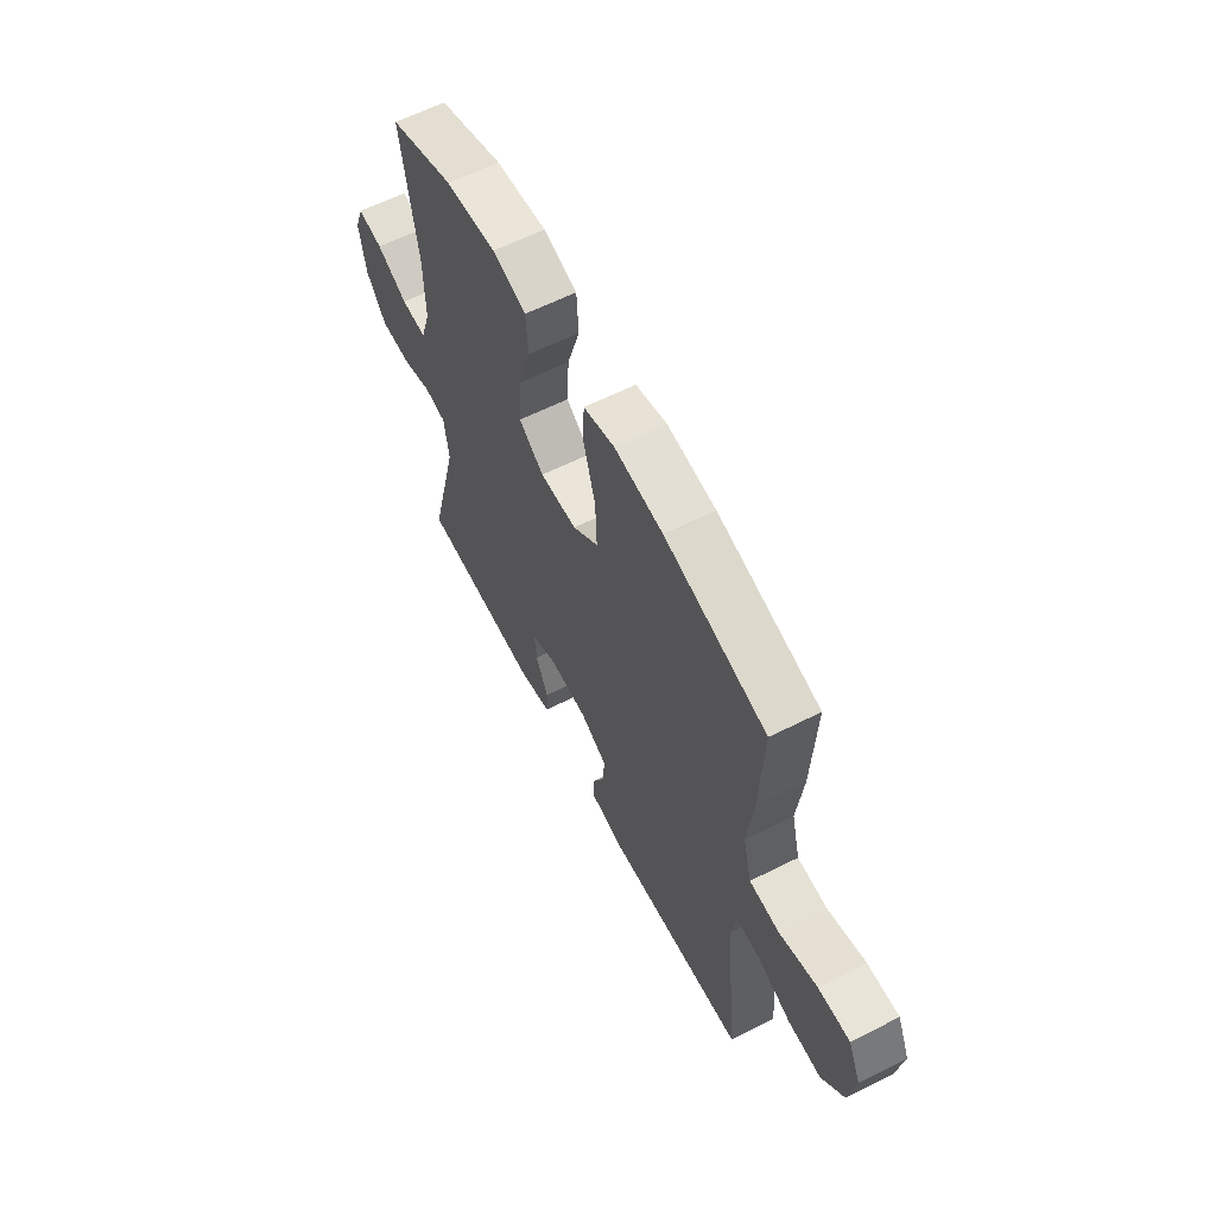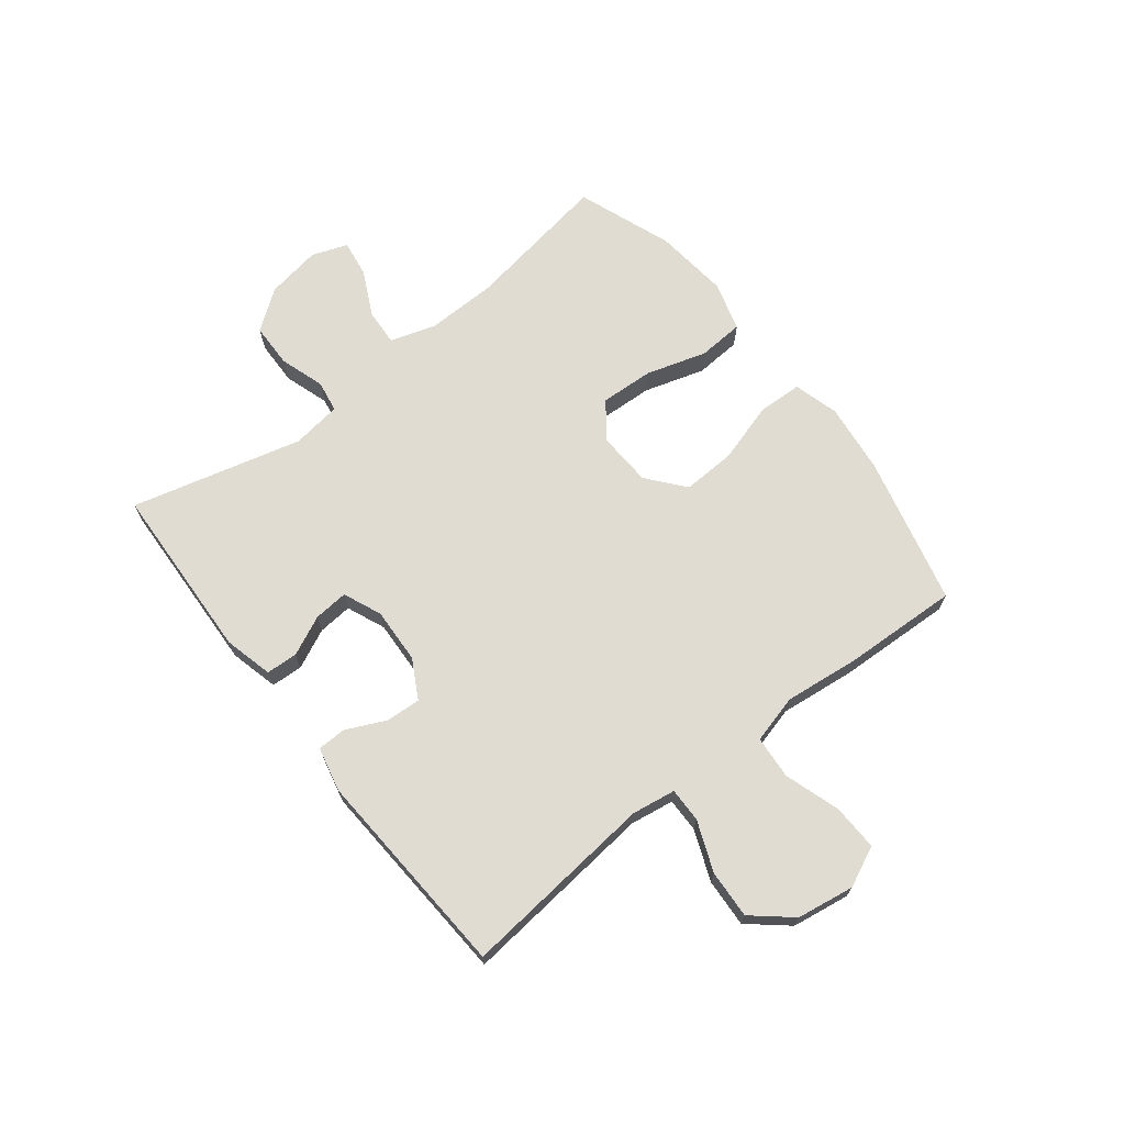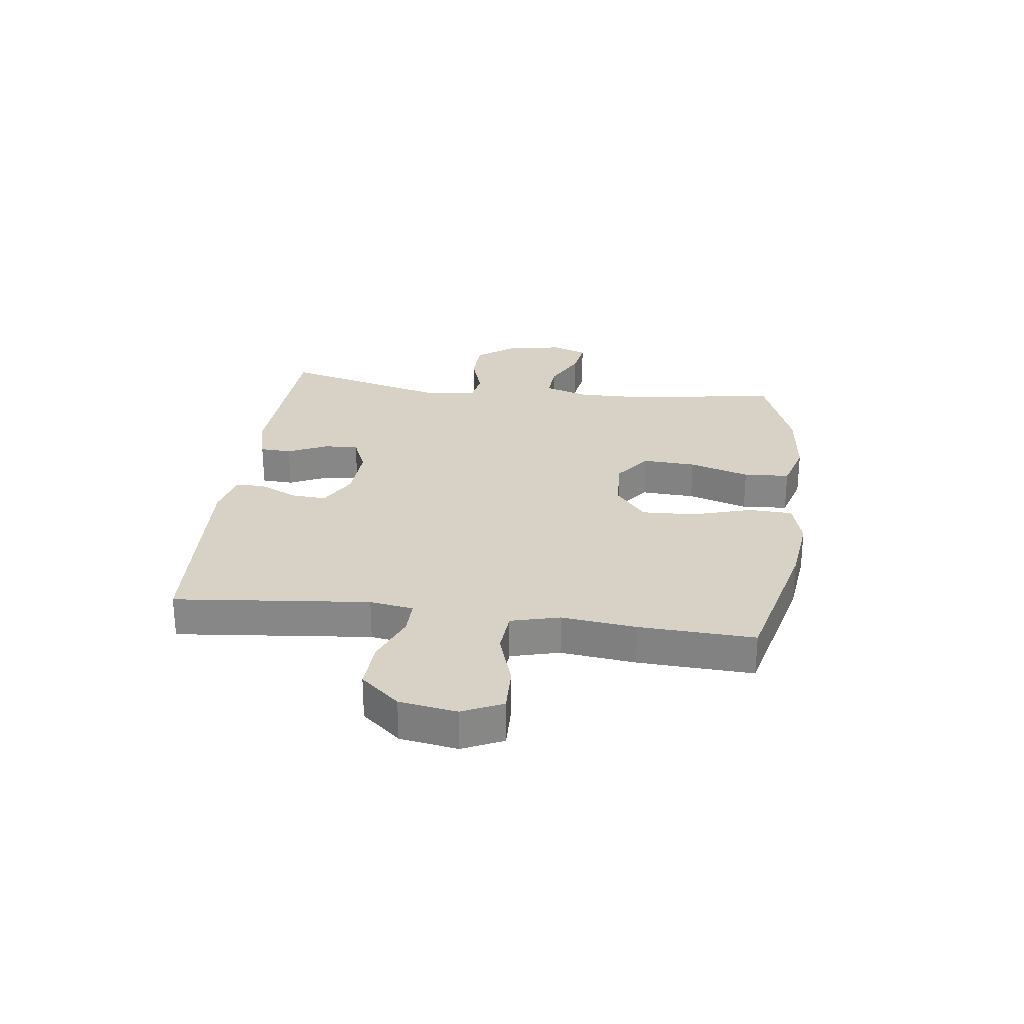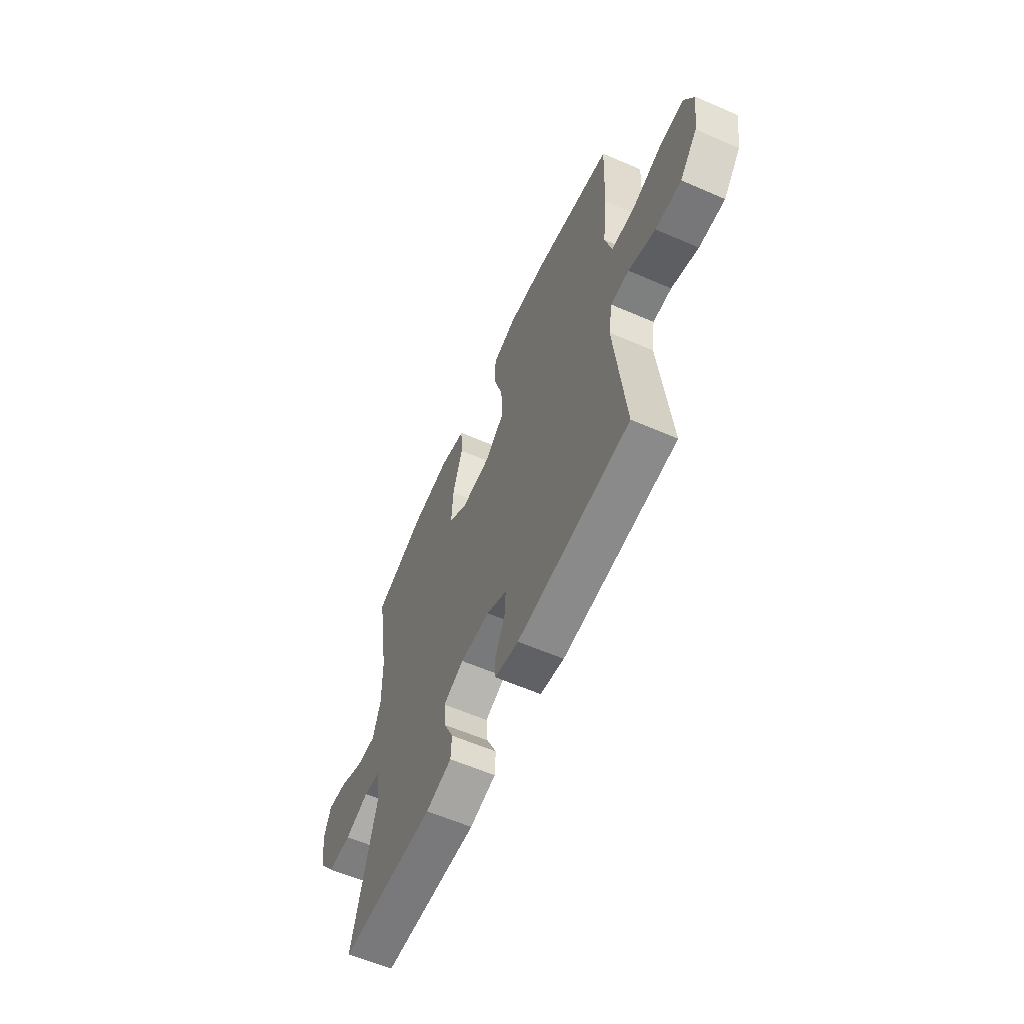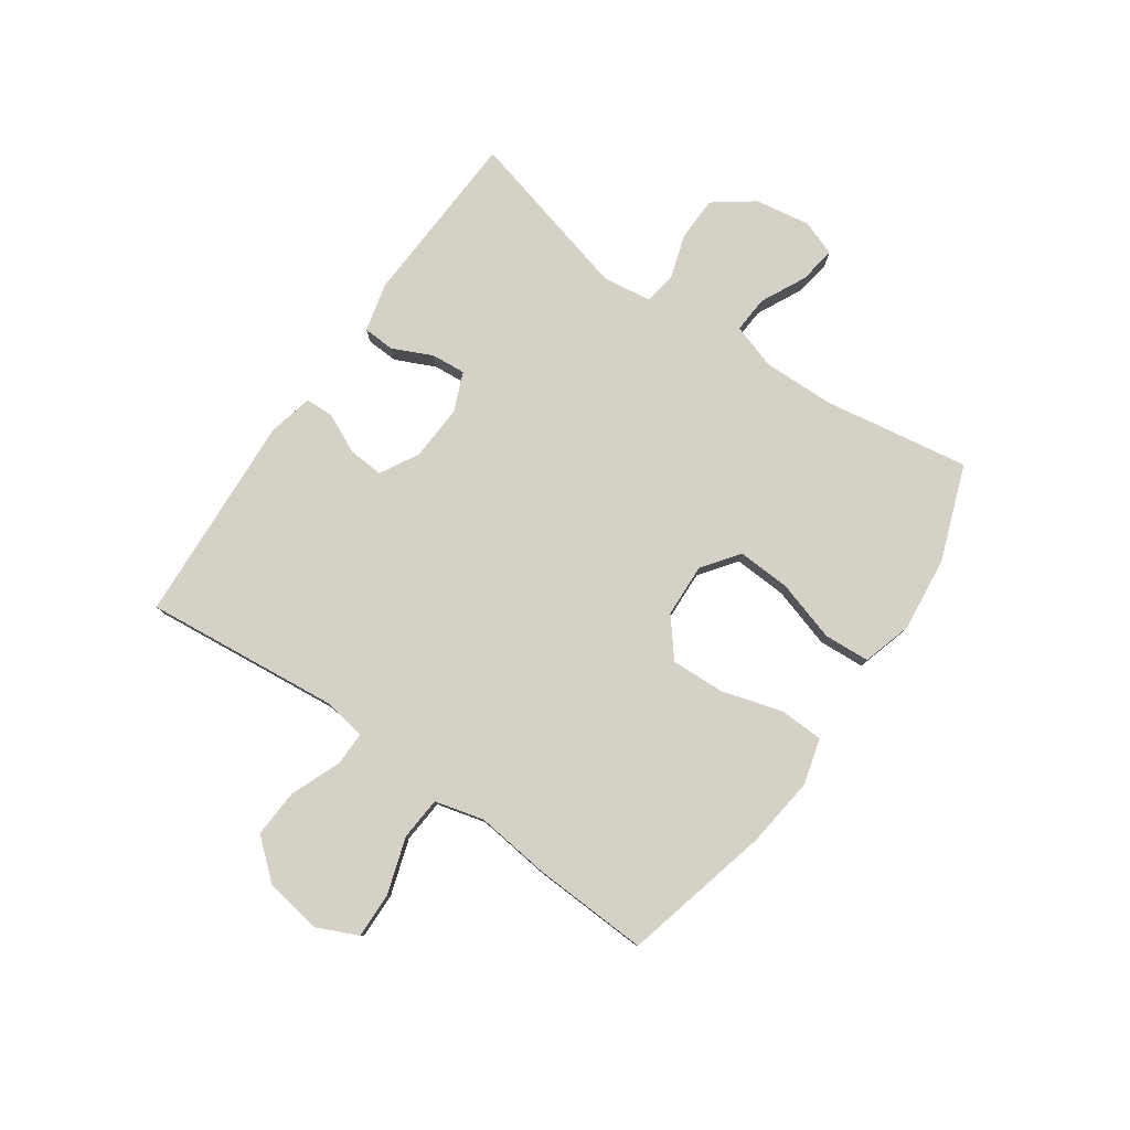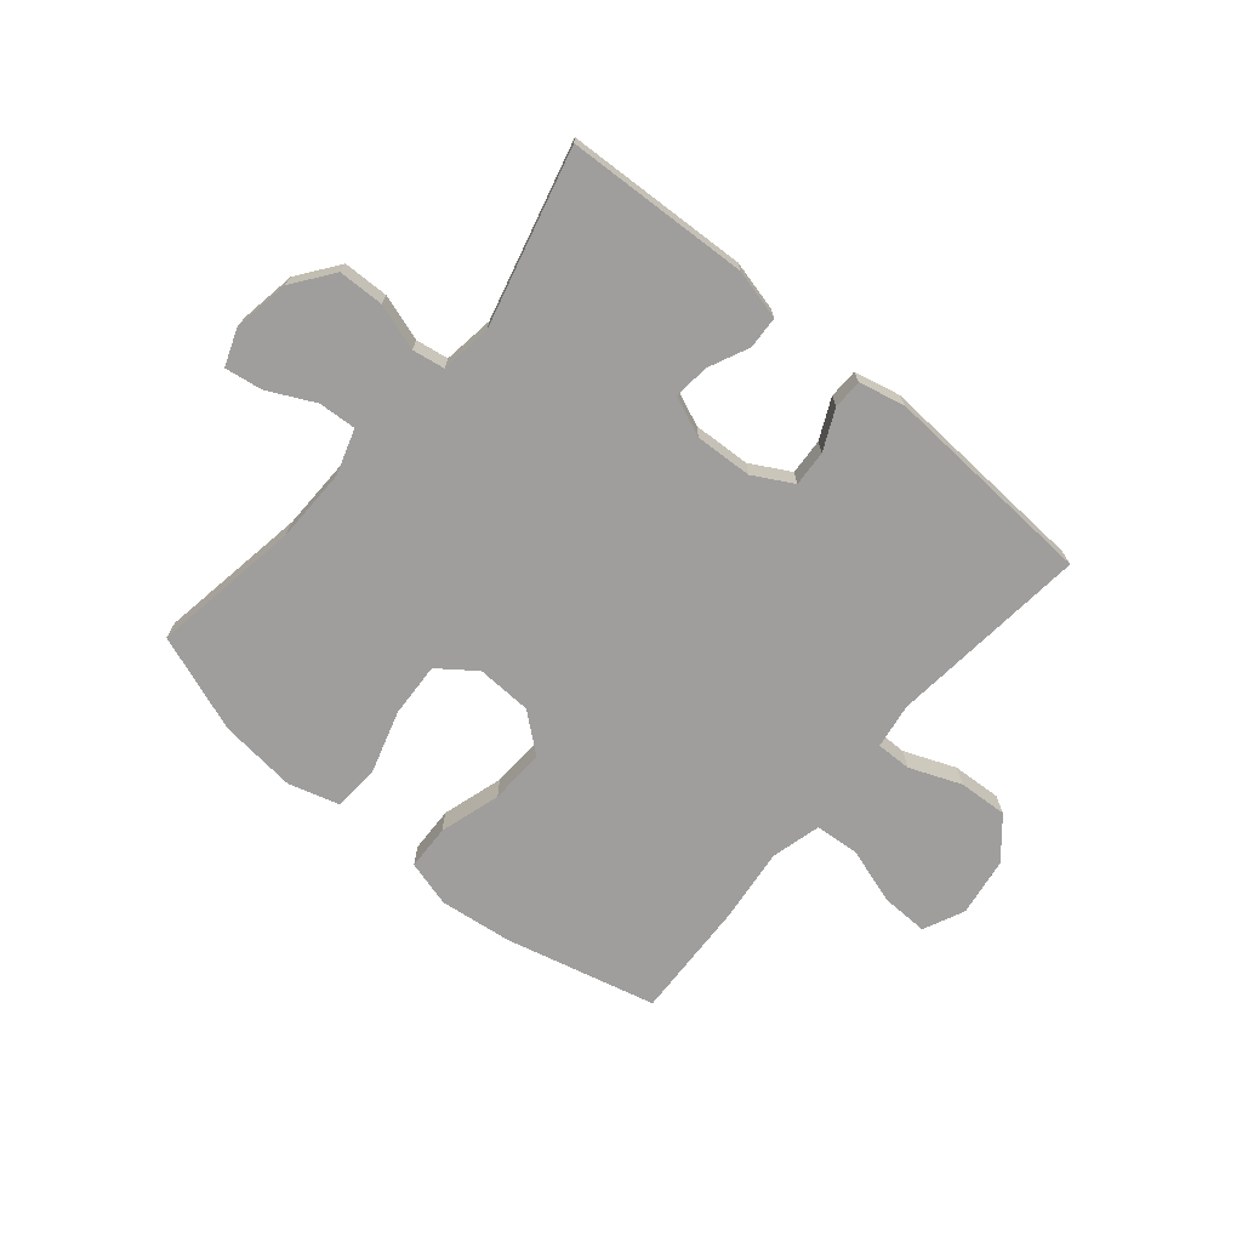
<metadata>
{"format":"obj","ext":"obj","renderer":"f3d","projection":"perspective","resolution":1024,"background":"white","views":[{"elev":60.9,"azim":-117.2,"up":"+Z"},{"elev":69.0,"azim":-128.2,"up":"+Y"},{"elev":27.4,"azim":-82.7,"up":"+Y"},{"elev":-60.5,"azim":-113.9,"up":"+Z"},{"elev":79.2,"azim":-55.2,"up":"+Y"},{"elev":-70.9,"azim":139.9,"up":"+Y"}]}
</metadata>
<code>
v 0.5 0.07 -0.5
v 0.191 0.07 -0.515
v 0.106 0.07 -0.494
v 0.103 0.07 -0.439
v 0.135 0.07 -0.37
v 0.14 0.07 -0.31
v 0.073 0.07 -0.282
v -0.024 0.07 -0.287
v -0.091 0.07 -0.324
v -0.087 0.07 -0.385
v -0.055 0.07 -0.453
v -0.056 0.07 -0.503
v -0.134 0.07 -0.521
v -0.5 0.07 -0.5
v -0.466 0.07 -0.161
v -0.478 0.07 -0.085
v -0.538 0.07 -0.086
v -0.625 0.07 -0.121
v -0.709 0.07 -0.126
v -0.766 0.07 -0.059
v -0.782 0.07 0.041
v -0.75 0.07 0.111
v -0.67 0.07 0.109
v -0.573 0.07 0.078
v -0.498 0.07 0.084
v -0.476 0.07 0.169
v -0.491 0.07 0.299
v -0.5 0.07 0.5
v -0.242 0.07 0.564
v -0.119 0.07 0.579
v -0.04 0.07 0.557
v -0.037 0.07 0.48
v -0.068 0.07 0.376
v -0.072 0.07 0.282
v -0.007 0.07 0.229
v 0.087 0.07 0.225
v 0.15 0.07 0.272
v 0.145 0.07 0.365
v 0.113 0.07 0.47
v 0.118 0.07 0.55
v 0.204 0.07 0.575
v 0.334 0.07 0.561
v 0.5 0.07 0.5
v 0.459 0.07 0.245
v 0.457 0.07 0.121
v 0.482 0.07 0.043
v 0.546 0.07 0.047
v 0.625 0.07 0.086
v 0.689 0.07 0.096
v 0.712 0.07 0.034
v 0.696 0.07 -0.062
v 0.645 0.07 -0.131
v 0.568 0.07 -0.133
v 0.49 0.07 -0.108
v 0.435 0.07 -0.117
v 0.423 0.07 -0.203
v 0.5 0 -0.5
v 0.191 0 -0.515
v 0.106 0 -0.494
v 0.103 0 -0.439
v 0.135 0 -0.37
v 0.14 0 -0.31
v 0.073 0 -0.282
v -0.024 0 -0.287
v -0.091 0 -0.324
v -0.087 0 -0.385
v -0.055 0 -0.453
v -0.056 0 -0.503
v -0.134 0 -0.521
v -0.5 0 -0.5
v -0.466 0 -0.161
v -0.478 0 -0.085
v -0.538 0 -0.086
v -0.625 0 -0.121
v -0.709 0 -0.126
v -0.766 0 -0.059
v -0.782 0 0.041
v -0.75 0 0.111
v -0.67 0 0.109
v -0.573 0 0.078
v -0.498 0 0.084
v -0.476 0 0.169
v -0.491 0 0.299
v -0.5 0 0.5
v -0.242 0 0.564
v -0.119 0 0.579
v -0.04 0 0.557
v -0.037 0 0.48
v -0.068 0 0.376
v -0.072 0 0.282
v -0.007 0 0.229
v 0.087 0 0.225
v 0.15 0 0.272
v 0.145 0 0.365
v 0.113 0 0.47
v 0.118 0 0.55
v 0.204 0 0.575
v 0.334 0 0.561
v 0.5 0 0.5
v 0.459 0 0.245
v 0.457 0 0.121
v 0.482 0 0.043
v 0.546 0 0.047
v 0.625 0 0.086
v 0.689 0 0.096
v 0.712 0 0.034
v 0.696 0 -0.062
v 0.645 0 -0.131
v 0.568 0 -0.133
v 0.49 0 -0.108
v 0.435 0 -0.117
v 0.423 0 -0.203
f 51 52 53 54
f 51 54 55
f 50 51 55
f 47 48 49 50
f 46 47 50 55
f 45 46 55
f 44 45 55 56
f 42 43 44
f 41 42 44 56
f 38 39 40 41
f 37 38 41 56
f 30 31 32 33
f 30 33 34
f 29 30 34
f 26 27 28 29
f 25 26 29 34
f 21 22 23 24
f 21 24 25
f 20 21 25
f 17 18 19 20
f 16 17 20 25
f 15 16 25 34
f 10 11 12 13
f 9 10 13 14
f 8 9 14 15
f 2 3 4 5
f 2 5 6
f 1 2 6
f 36 37 56 1
f 8 15 34 35
f 7 8 35 36
f 6 7 36
f 1 6 36
f 110 109 108 107
f 111 110 107
f 111 107 106
f 106 105 104 103
f 111 106 103 102
f 111 102 101
f 112 111 101 100
f 100 99 98
f 112 100 98 97
f 97 96 95 94
f 112 97 94 93
f 89 88 87 86
f 90 89 86
f 90 86 85
f 85 84 83 82
f 90 85 82 81
f 80 79 78 77
f 81 80 77
f 81 77 76
f 76 75 74 73
f 81 76 73 72
f 90 81 72 71
f 69 68 67 66
f 70 69 66 65
f 71 70 65 64
f 61 60 59 58
f 62 61 58
f 62 58 57
f 57 112 93 92
f 91 90 71 64
f 92 91 64 63
f 92 63 62
f 92 62 57
f 1 57 58 2
f 2 58 59 3
f 3 59 60 4
f 4 60 61 5
f 5 61 62 6
f 6 62 63 7
f 7 63 64 8
f 8 64 65 9
f 9 65 66 10
f 10 66 67 11
f 11 67 68 12
f 12 68 69 13
f 13 69 70 14
f 14 70 71 15
f 15 71 72 16
f 16 72 73 17
f 17 73 74 18
f 18 74 75 19
f 19 75 76 20
f 20 76 77 21
f 21 77 78 22
f 22 78 79 23
f 23 79 80 24
f 24 80 81 25
f 25 81 82 26
f 26 82 83 27
f 27 83 84 28
f 28 84 85 29
f 29 85 86 30
f 30 86 87 31
f 31 87 88 32
f 32 88 89 33
f 33 89 90 34
f 34 90 91 35
f 35 91 92 36
f 36 92 93 37
f 37 93 94 38
f 38 94 95 39
f 39 95 96 40
f 40 96 97 41
f 41 97 98 42
f 42 98 99 43
f 43 99 100 44
f 44 100 101 45
f 45 101 102 46
f 46 102 103 47
f 47 103 104 48
f 48 104 105 49
f 49 105 106 50
f 50 106 107 51
f 51 107 108 52
f 52 108 109 53
f 53 109 110 54
f 54 110 111 55
f 55 111 112 56
f 56 112 57 1

</code>
